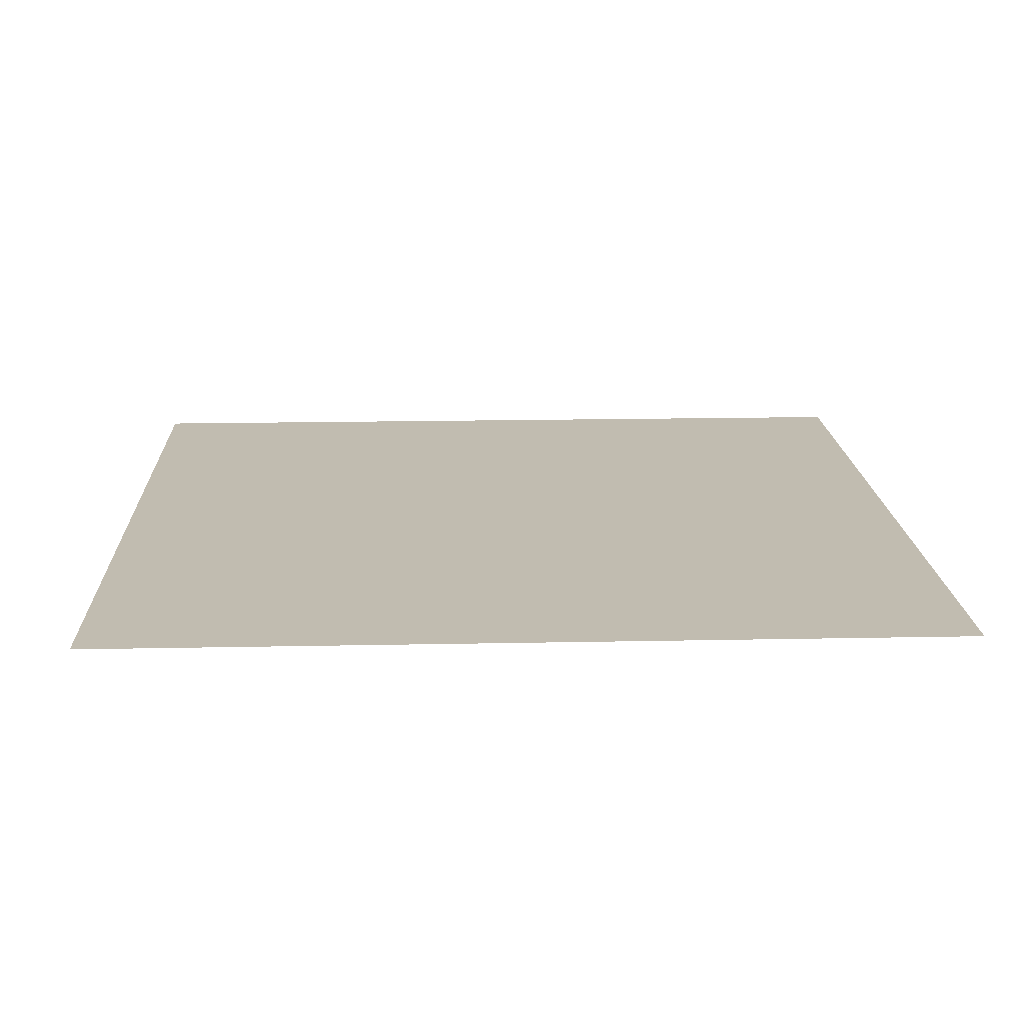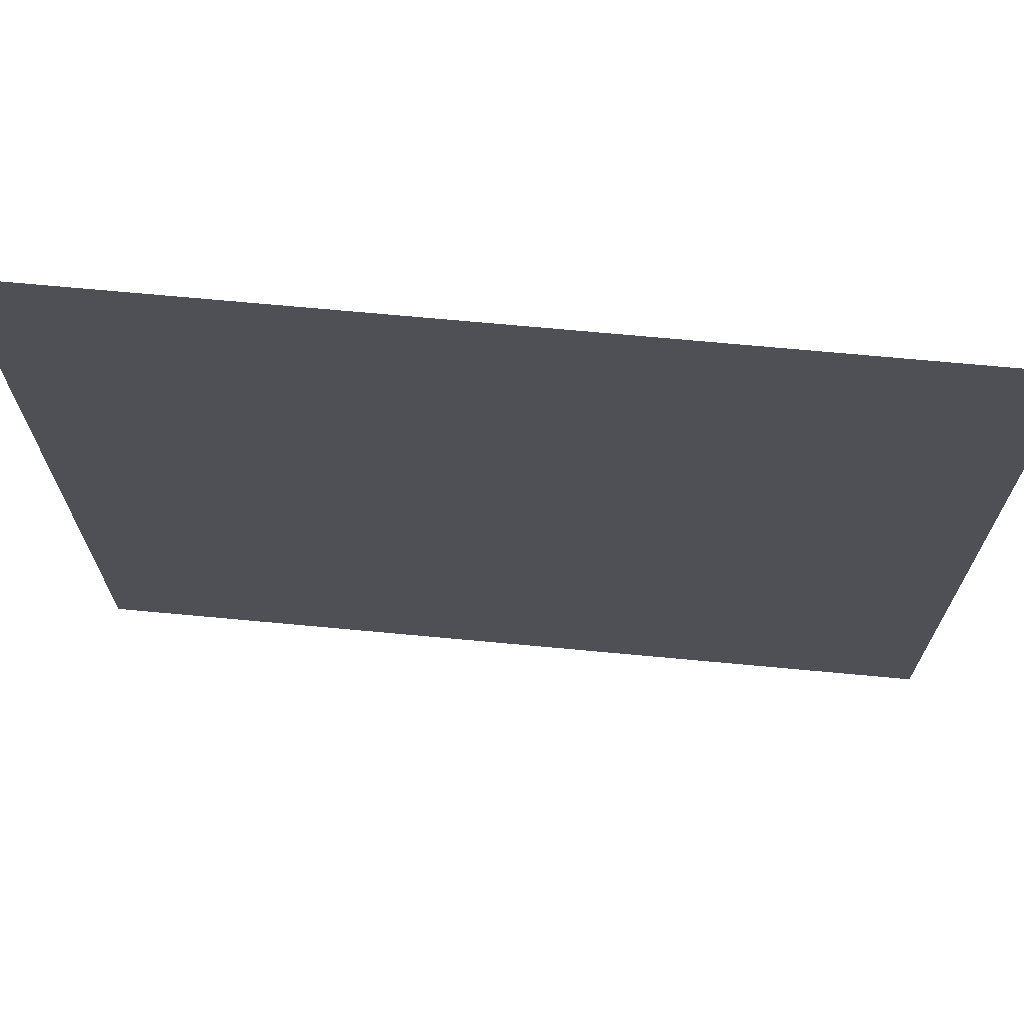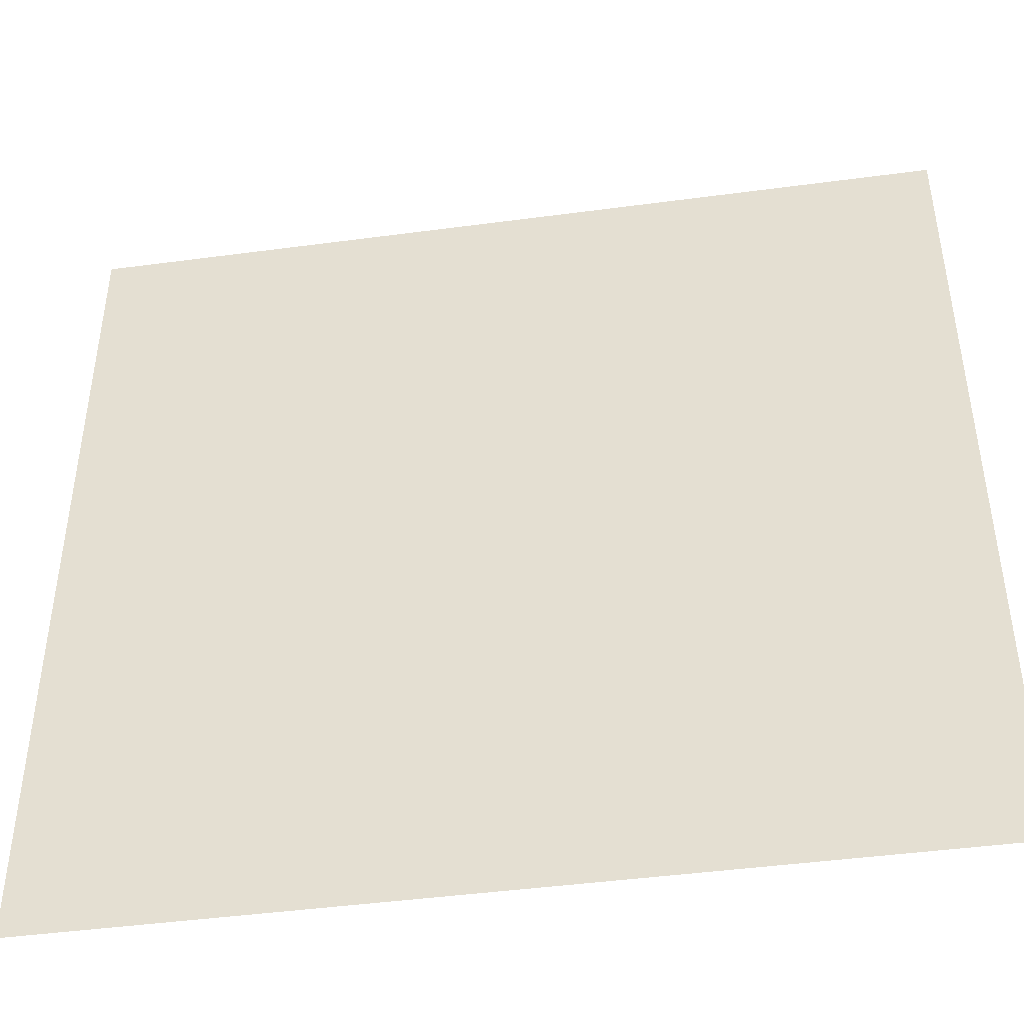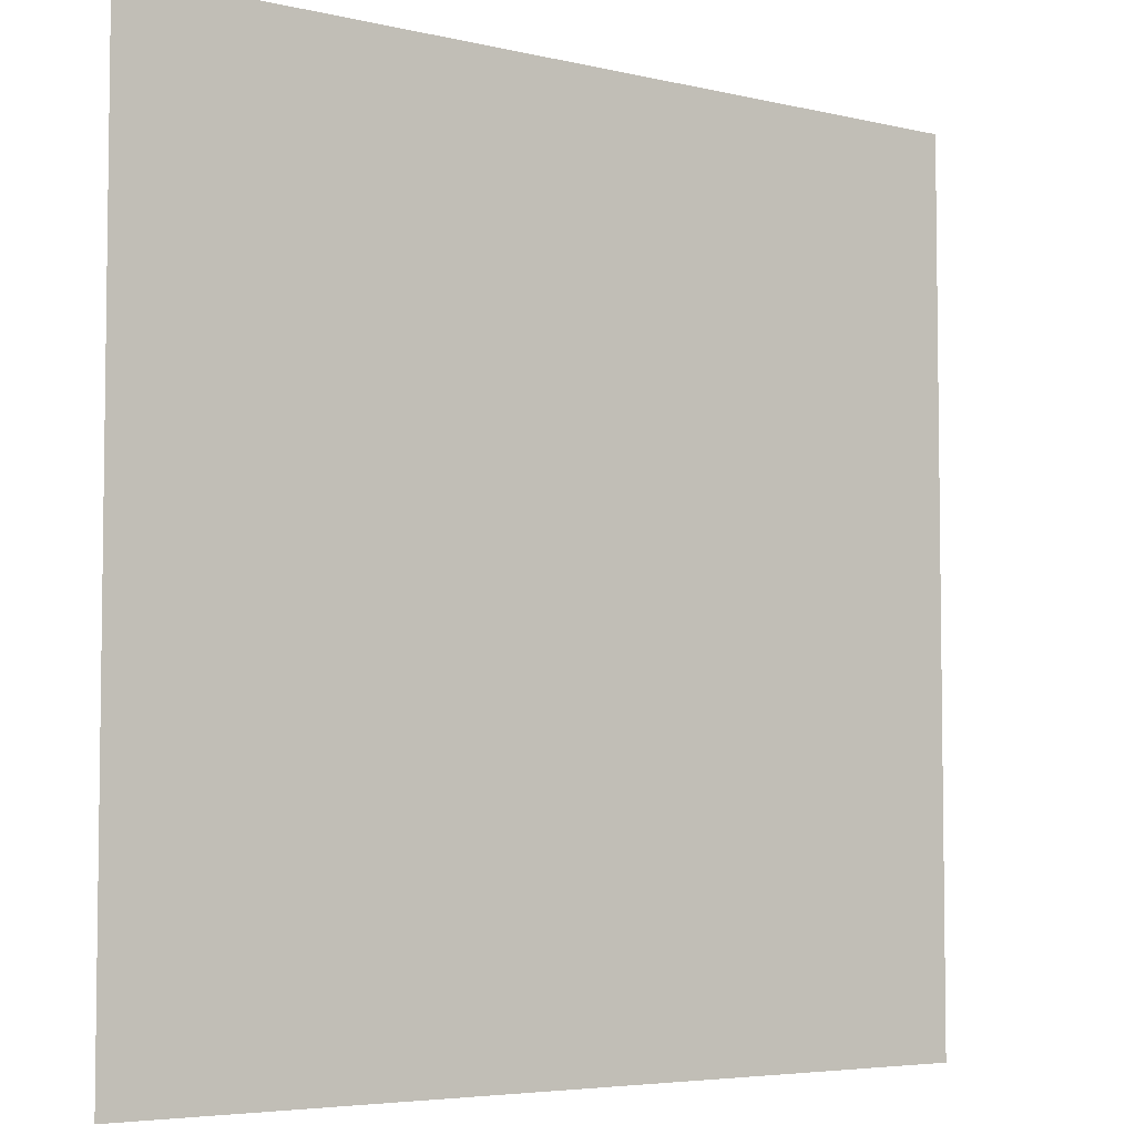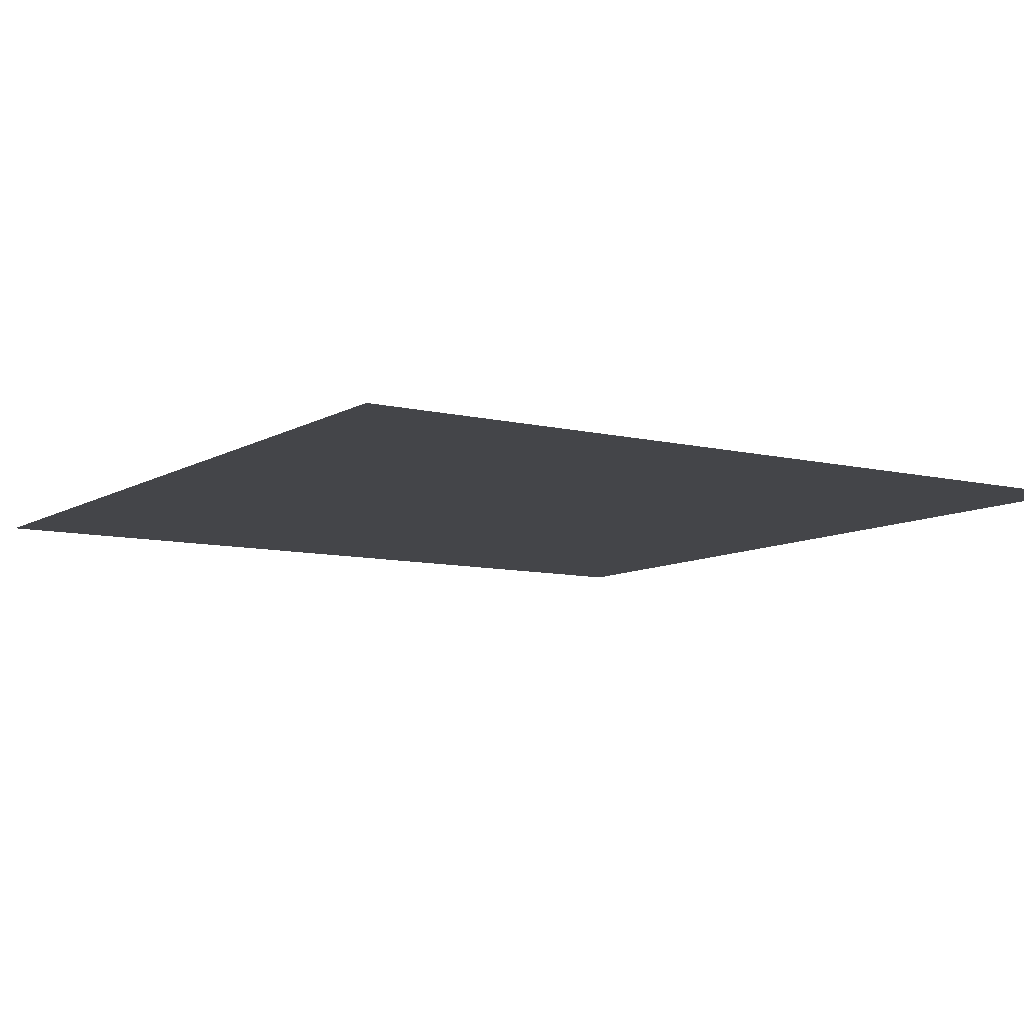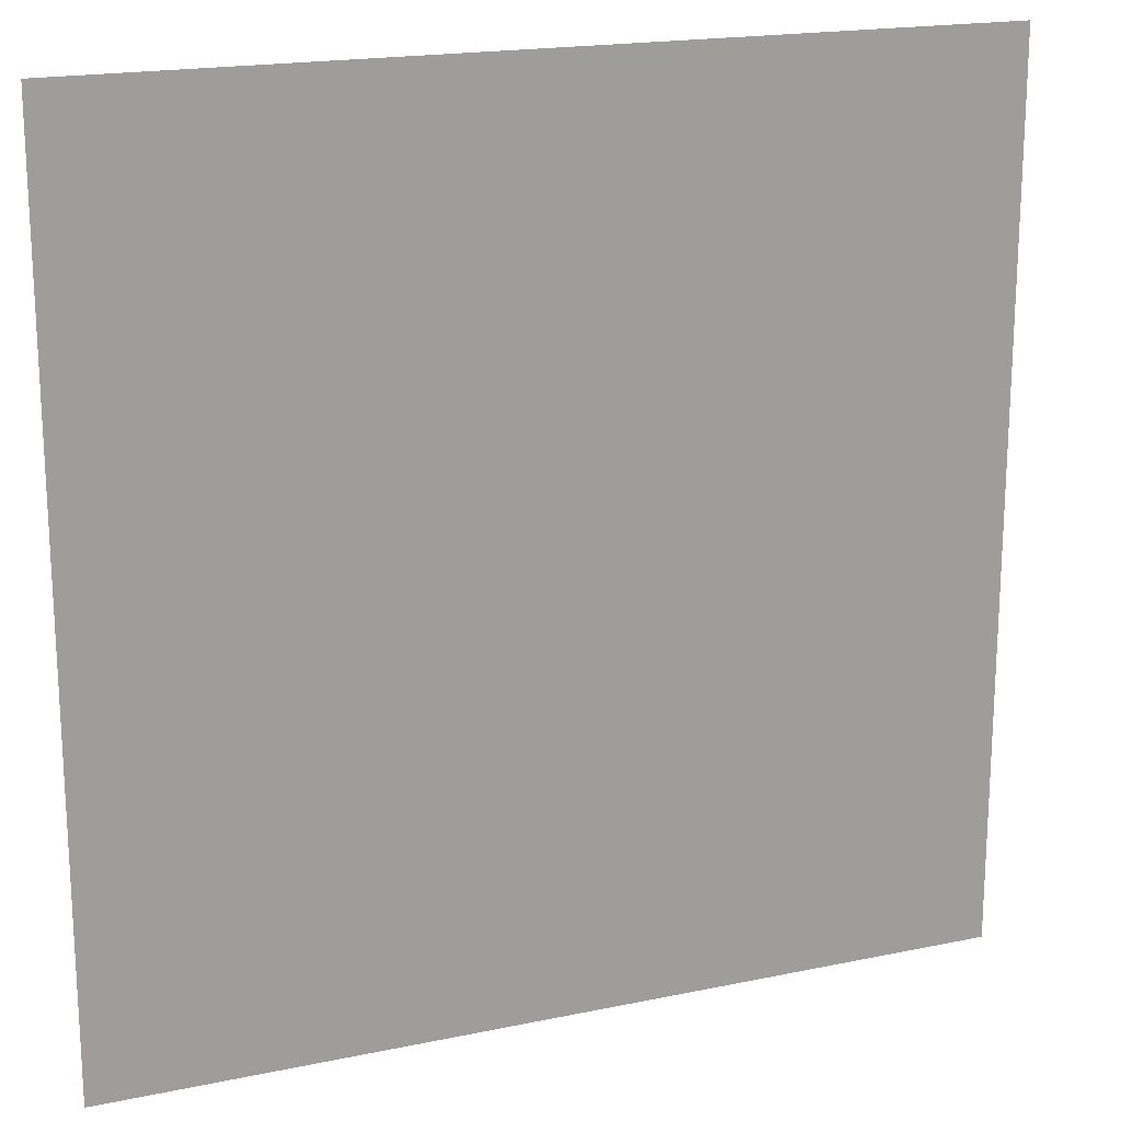
<metadata>
{"format":"obj","ext":"obj","renderer":"f3d","projection":"perspective","resolution":1024,"background":"white","views":[{"elev":16.6,"azim":87.6,"up":"+Y"},{"elev":70.6,"azim":5.3,"up":"+Z"},{"elev":-45.0,"azim":-171.2,"up":"+Z"},{"elev":-5.0,"azim":143.3,"up":"+Z"},{"elev":-9.0,"azim":56.8,"up":"+Y"},{"elev":18.6,"azim":-21.9,"up":"+Z"}]}
</metadata>
<code>
o 平面
v -3.489 0 3.489
v 3.489 0 3.489
v -3.489 0 -3.489
v 3.489 0 -3.489
f 2 1 3
f 2 3 4

</code>
